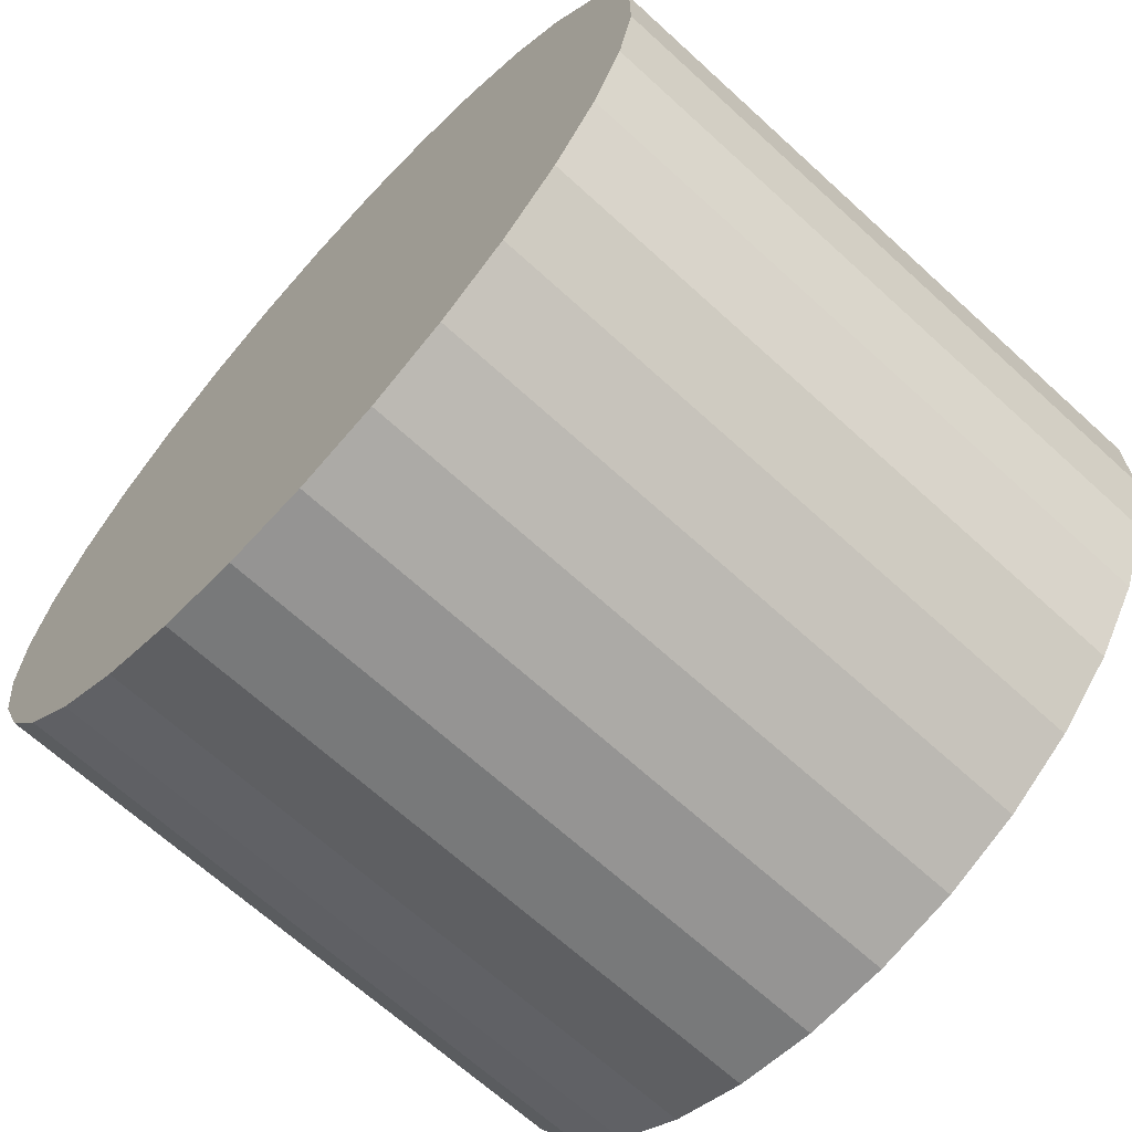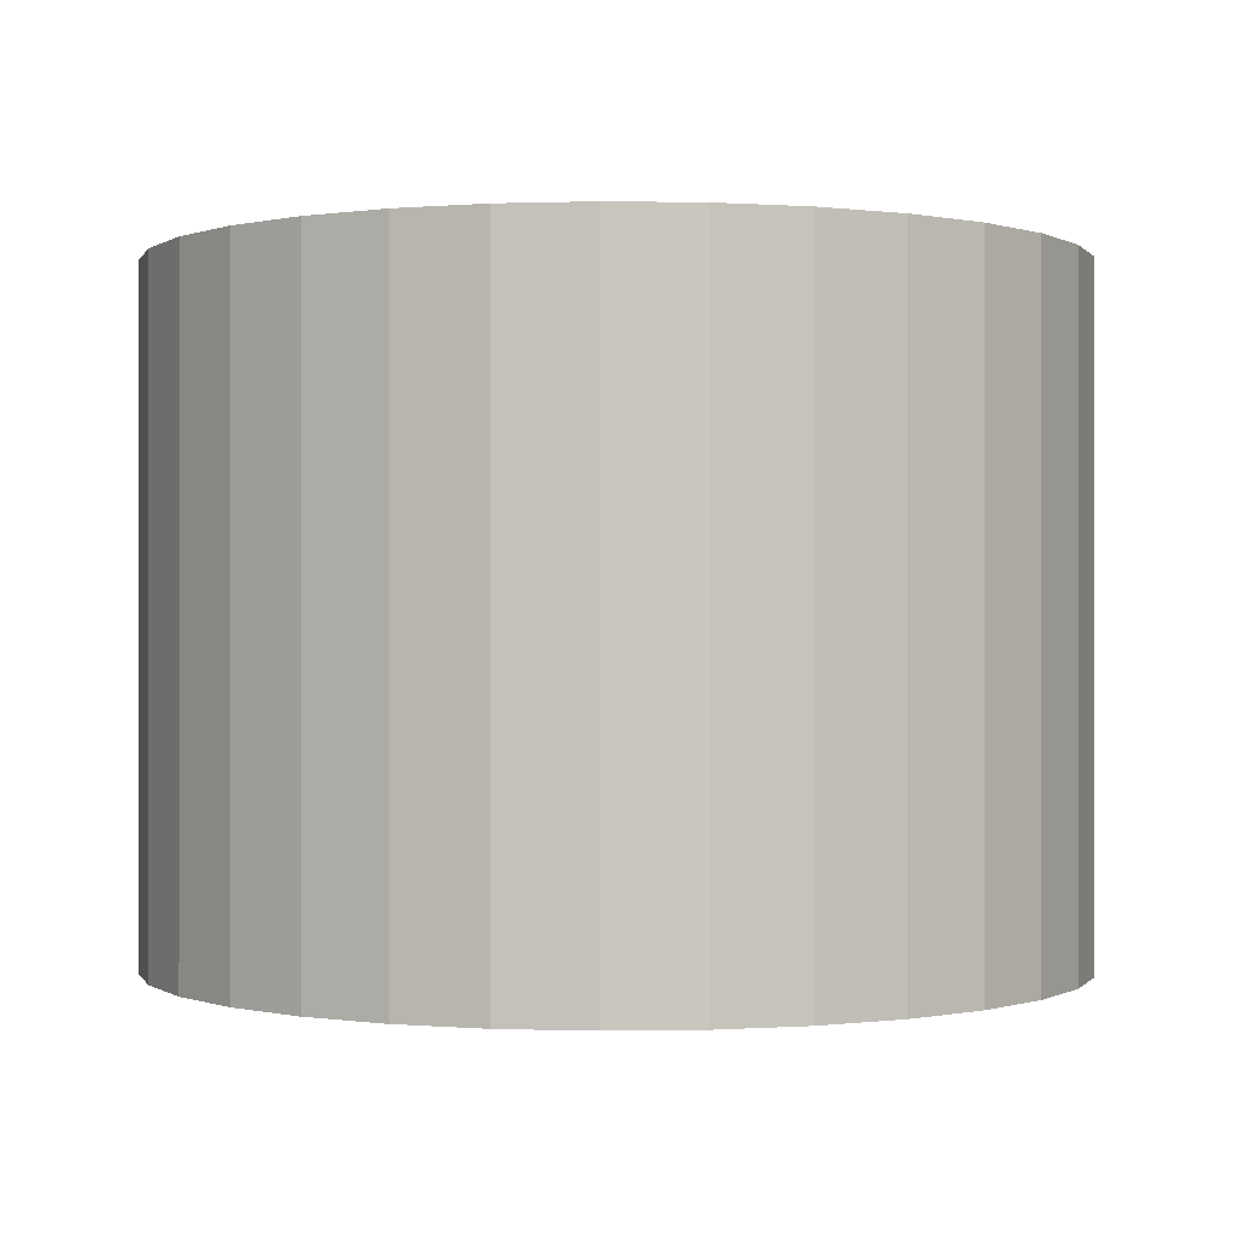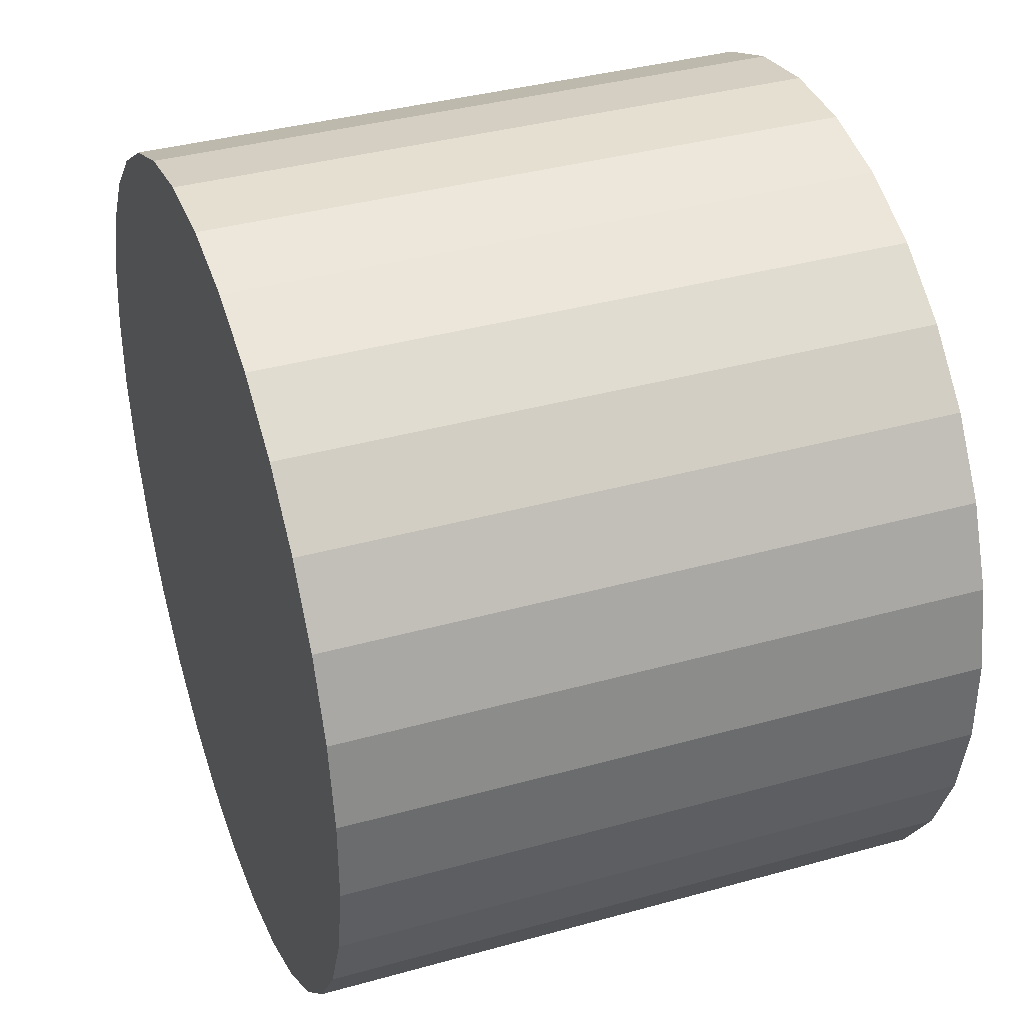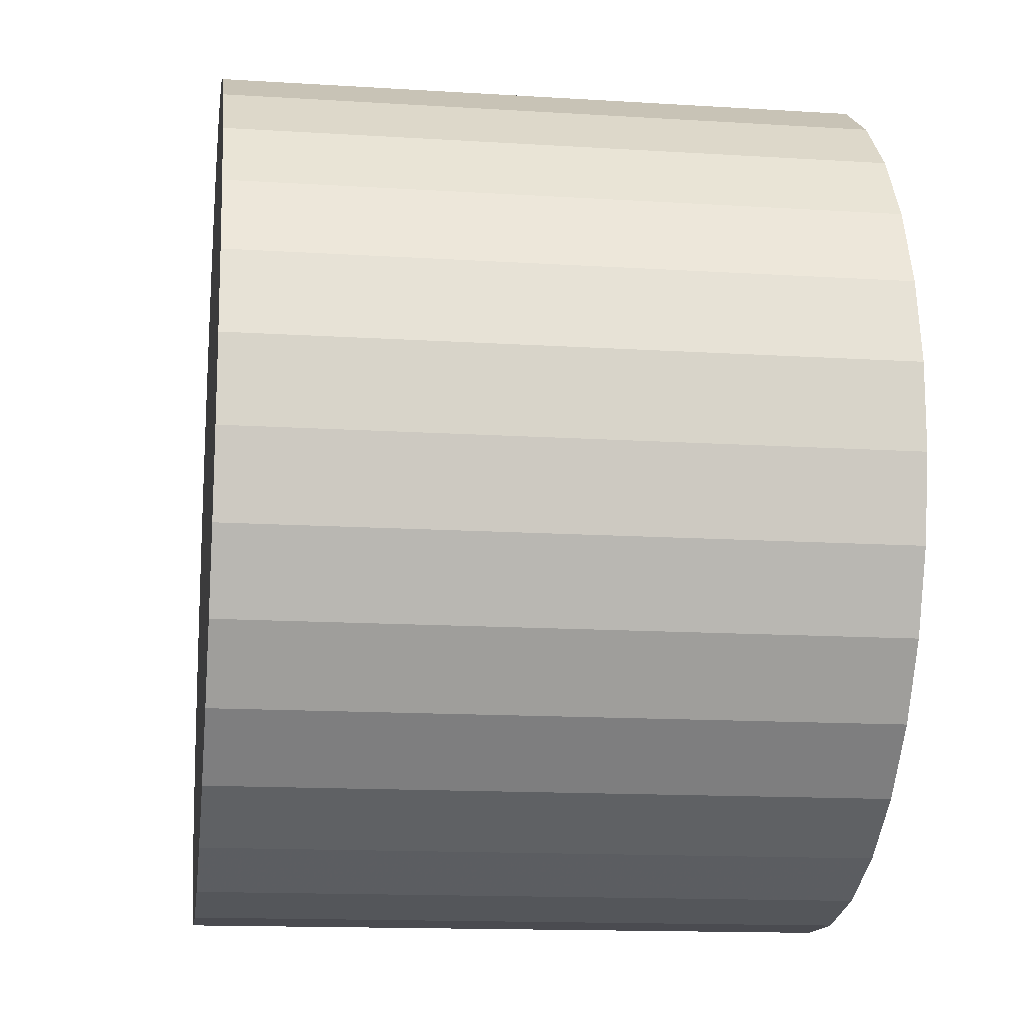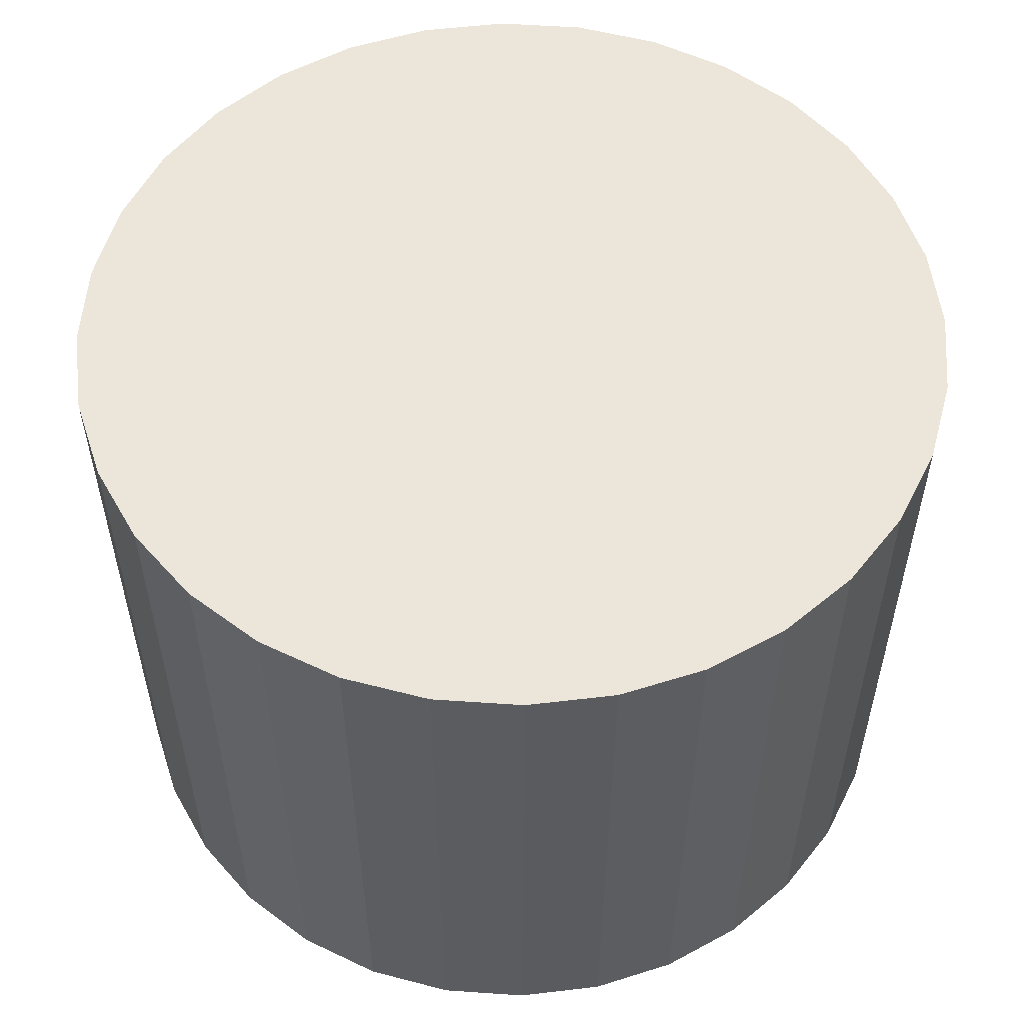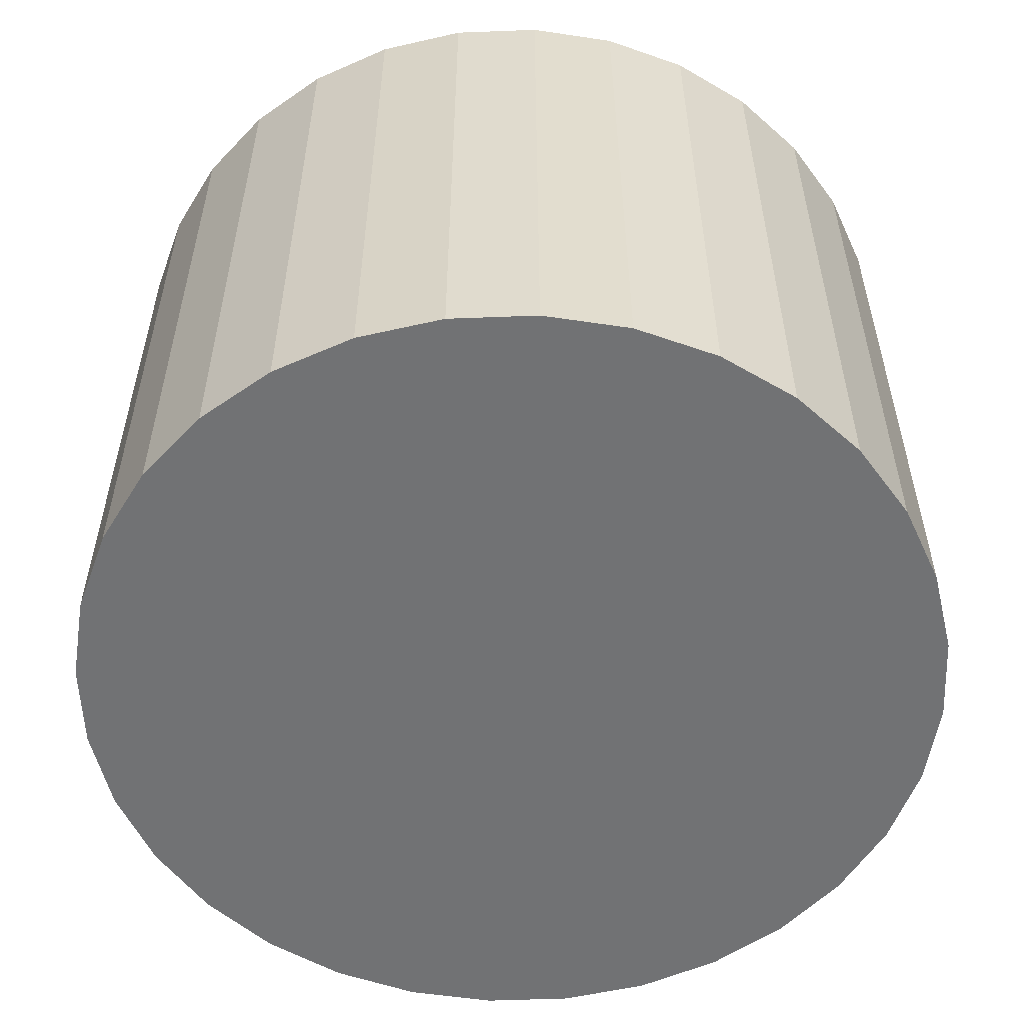
<metadata>
{"format":"obj","ext":"obj","renderer":"f3d","projection":"perspective","resolution":1024,"background":"white","views":[{"elev":-67.2,"azim":-132.5,"up":"+Y"},{"elev":-0.1,"azim":108.6,"up":"+Z"},{"elev":37.5,"azim":-109.7,"up":"+Y"},{"elev":-14.4,"azim":82.2,"up":"+Y"},{"elev":55.1,"azim":-164.6,"up":"+Z"},{"elev":-55.5,"azim":-132.7,"up":"+Z"}]}
</metadata>
<code>
v 0 0 -0.03145
v 0.03304 -0.02712 -0.03145
v 0.03304 -0.02712 0.03145
v 0 0 0.03145
v 0.0377 -0.02015 -0.03145
v 0.0377 -0.02015 0.03145
v 0.0409 -0.01241 -0.03145
v 0.0409 -0.01241 0.03145
v 0.04254 -0.00419 -0.03145
v 0.04254 -0.00419 0.03145
v 0.04254 0.00419 -0.03145
v 0.04254 0.00419 0.03145
v 0.0409 0.01241 -0.03145
v 0.0409 0.01241 0.03145
v 0.0377 0.02015 -0.03145
v 0.0377 0.02015 0.03145
v 0.03304 0.02712 -0.03145
v 0.03304 0.02712 0.03145
v 0.02712 0.03304 -0.03145
v 0.02712 0.03304 0.03145
v 0.02015 0.0377 -0.03145
v 0.02015 0.0377 0.03145
v 0.01241 0.0409 -0.03145
v 0.01241 0.0409 0.03145
v 0.00419 0.04254 -0.03145
v 0.00419 0.04254 0.03145
v -0.00419 0.04254 -0.03145
v -0.00419 0.04254 0.03145
v -0.01241 0.0409 -0.03145
v -0.01241 0.0409 0.03145
v -0.02015 0.0377 -0.03145
v -0.02015 0.0377 0.03145
v -0.02712 0.03304 -0.03145
v -0.02712 0.03304 0.03145
v -0.03304 0.02712 -0.03145
v -0.03304 0.02712 0.03145
v -0.0377 0.02015 -0.03145
v -0.0377 0.02015 0.03145
v -0.0409 0.01241 -0.03145
v -0.0409 0.01241 0.03145
v -0.04254 0.00419 -0.03145
v -0.04254 0.00419 0.03145
v -0.04254 -0.00419 -0.03145
v -0.04254 -0.00419 0.03145
v -0.0409 -0.01241 -0.03145
v -0.0409 -0.01241 0.03145
v -0.0377 -0.02015 -0.03145
v -0.0377 -0.02015 0.03145
v -0.03304 -0.02712 -0.03145
v -0.03304 -0.02712 0.03145
v -0.02712 -0.03304 -0.03145
v -0.02712 -0.03304 0.03145
v -0.02015 -0.0377 -0.03145
v -0.02015 -0.0377 0.03145
v -0.01241 -0.0409 -0.03145
v -0.01241 -0.0409 0.03145
v -0.00419 -0.04254 -0.03145
v -0.00419 -0.04254 0.03145
v 0.00419 -0.04254 -0.03145
v 0.00419 -0.04254 0.03145
v 0.01241 -0.0409 -0.03145
v 0.01241 -0.0409 0.03145
v 0.02015 -0.0377 -0.03145
v 0.02015 -0.0377 0.03145
v 0.02712 -0.03304 -0.03145
v 0.02712 -0.03304 0.03145
f 2 1 5
f 2 5 3
f 3 5 6
f 3 6 4
f 5 1 7
f 5 7 6
f 6 7 8
f 6 8 4
f 7 1 9
f 7 9 8
f 8 9 10
f 8 10 4
f 9 1 11
f 9 11 10
f 10 11 12
f 10 12 4
f 11 1 13
f 11 13 12
f 12 13 14
f 12 14 4
f 13 1 15
f 13 15 14
f 14 15 16
f 14 16 4
f 15 1 17
f 15 17 16
f 16 17 18
f 16 18 4
f 17 1 19
f 17 19 18
f 18 19 20
f 18 20 4
f 19 1 21
f 19 21 20
f 20 21 22
f 20 22 4
f 21 1 23
f 21 23 22
f 22 23 24
f 22 24 4
f 23 1 25
f 23 25 24
f 24 25 26
f 24 26 4
f 25 1 27
f 25 27 26
f 26 27 28
f 26 28 4
f 27 1 29
f 27 29 28
f 28 29 30
f 28 30 4
f 29 1 31
f 29 31 30
f 30 31 32
f 30 32 4
f 31 1 33
f 31 33 32
f 32 33 34
f 32 34 4
f 33 1 35
f 33 35 34
f 34 35 36
f 34 36 4
f 35 1 37
f 35 37 36
f 36 37 38
f 36 38 4
f 37 1 39
f 37 39 38
f 38 39 40
f 38 40 4
f 39 1 41
f 39 41 40
f 40 41 42
f 40 42 4
f 41 1 43
f 41 43 42
f 42 43 44
f 42 44 4
f 43 1 45
f 43 45 44
f 44 45 46
f 44 46 4
f 45 1 47
f 45 47 46
f 46 47 48
f 46 48 4
f 47 1 49
f 47 49 48
f 48 49 50
f 48 50 4
f 49 1 51
f 49 51 50
f 50 51 52
f 50 52 4
f 51 1 53
f 51 53 52
f 52 53 54
f 52 54 4
f 53 1 55
f 53 55 54
f 54 55 56
f 54 56 4
f 55 1 57
f 55 57 56
f 56 57 58
f 56 58 4
f 57 1 59
f 57 59 58
f 58 59 60
f 58 60 4
f 59 1 61
f 59 61 60
f 60 61 62
f 60 62 4
f 61 1 63
f 61 63 62
f 62 63 64
f 62 64 4
f 63 1 65
f 63 65 64
f 64 65 66
f 64 66 4
f 65 1 2
f 65 2 66
f 66 2 3
f 66 3 4

</code>
